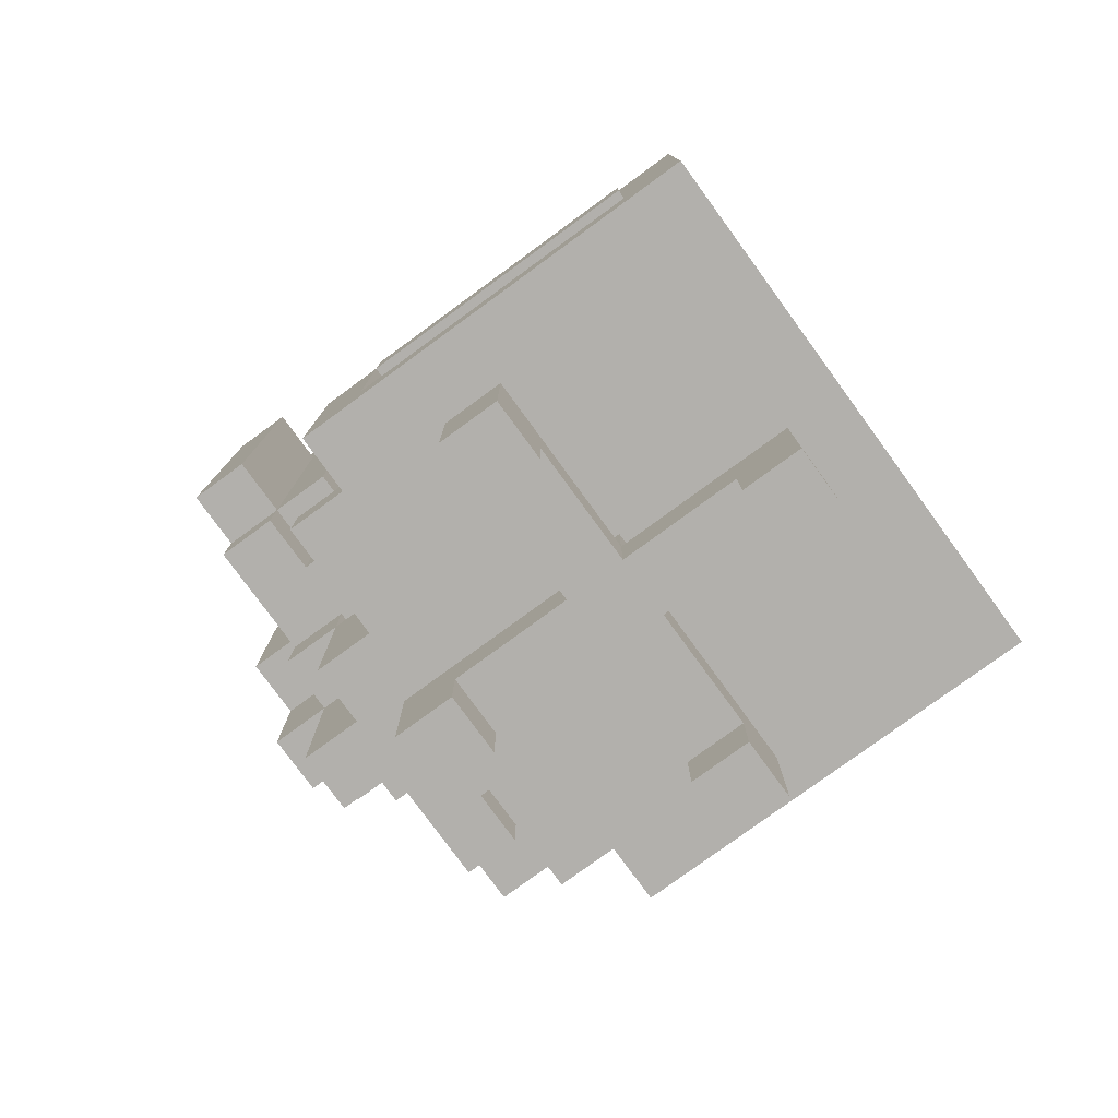
<metadata>
{"format":"obj","ext":"obj","renderer":"f3d","projection":"perspective","resolution":1024,"background":"white","views":[{"elev":-78.7,"azim":-53.9,"up":"+Y"}]}
</metadata>
<code>
o
v -0.5 -0.5 0.5
v -0.5 -0.5 -0.2
v -0.5 -0.4 0.4
v -0.5 -0.4 -0.1
v -0.5 -0.2 0.5
v -0.5 -0.2 0.4
v -0.5 -0.2 -0.1
v -0.5 -0.2 -0.2
v -0.5 -0.1 0.5
v -0.5 -0.1 0.4
v -0.5 -0.1 -0.1
v -0.5 -0.1 -0.2
v -0.5 0 0.4
v -0.5 0 -0.1
v -0.5 0 -0.4
v -0.5 0 -0.5
v -0.5 0.6 -0.4
v -0.5 0.6 -0.5
v -0.4 -0.8 0.1
v -0.4 -0.8 0
v -0.4 -0.7 0.1
v -0.4 -0.7 0
v -0.4 -0.6 0.1
v -0.4 -0.6 0
v -0.4 -0.5 -0.2
v -0.4 -0.5 -0.3
v -0.4 -0.4 0.4
v -0.4 -0.4 -0.1
v -0.4 -0.4 -0.2
v -0.4 -0.4 -0.3
v -0.4 -0.3 0.4
v -0.4 -0.3 -0.1
v -0.4 -0.1 -0.4
v -0.4 -0.1 -0.5
v -0.4 0 -0.3
v -0.4 0 -0.4
v -0.4 0 -0.5
v -0.4 0.6 -0.3
v -0.4 0.6 -0.4
v -0.4 0.6 -0.5
v -0.4 0.7 -0.4
v -0.4 0.7 -0.5
v -0.3 -0.4 0.5
v -0.3 -0.4 0.4
v -0.3 -0.4 -0.2
v -0.3 -0.4 -0.3
v -0.3 -0.3 0.5
v -0.3 -0.3 0.4
v -0.3 -0.3 -0.2
v -0.3 -0.3 -0.3
v -0.3 -0.1 -0.3
v -0.3 -0.1 -0.4
v -0.3 0 -0.3
v -0.3 0 -0.4
v -0.3 0.6 -0.3
v -0.3 0.6 -0.4
v -0.3 0.7 -0.3
v -0.3 0.7 -0.4
v -0.2 -0.5 -0.3
v -0.2 -0.5 -0.4
v -0.2 -0.4 -0.3
v -0.2 -0.3 -0.3
v -0.2 -0.2 -0.3
v -0.2 -0.2 -0.4
v -0.2 -0.2 -0.5
v -0.2 -0.1 -0.4
v -0.2 -0.1 -0.5
v -0.2 0 -0.5
v -0.2 0 -0.6
v -0.2 0.3 -0.5
v -0.2 0.3 -0.6
v -0.1 -0.8 0.4
v -0.1 -0.8 0.3
v -0.1 -0.8 -0.2
v -0.1 -0.8 -0.3
v -0.1 -0.7 0.4
v -0.1 -0.7 0.3
v -0.1 -0.7 0.1
v -0.1 -0.7 0
v -0.1 -0.7 -0.2
v -0.1 -0.7 -0.3
v -0.1 -0.6 0.4
v -0.1 -0.6 0.1
v -0.1 -0.6 0
v -0.1 -0.6 -0.3
v -0.1 -0.5 0.1
v -0.1 -0.5 0
v -0.1 -0.5 -0.4
v -0.1 -0.5 -0.5
v -0.1 -0.2 -0.4
v -0.1 -0.2 -0.5
v -0.1 -0.2 -0.6
v -0.1 0 -0.5
v -0.1 0 -0.6
v 0.2 -0.8 0.1
v 0.2 -0.8 0
v 0.2 -0.7 0.1
v 0.2 -0.7 0
v 0.3 -0.4 0.5
v 0.3 -0.4 0.4
v 0.3 -0.3 0.4
v 0.3 -0.3 -0.1
v 0.3 -0.3 -0.2
v 0.3 -0.2 0.5
v 0.3 -0.2 0.4
v 0.3 -0.2 -0.1
v 0.3 -0.2 -0.2
v 0.3 -0.1 0.5
v 0.3 -0.1 0.4
v 0.3 -0.1 -0.1
v 0.3 -0.1 -0.2
v 0.3 0 0.4
v 0.3 0 -0.1
v -0.4 -0.4 0.5
v -0.4 -0.4 0.4
v -0.4 -0.3 0.4
v -0.4 -0.3 -0.1
v -0.4 -0.3 -0.2
v -0.4 -0.2 0.5
v -0.4 -0.2 0.4
v -0.4 -0.2 -0.1
v -0.4 -0.2 -0.2
v -0.4 -0.1 0.5
v -0.4 -0.1 0.4
v -0.4 -0.1 -0.1
v -0.4 -0.1 -0.2
v -0.4 0 0.4
v -0.4 0 -0.1
v -0.3 -0.8 0.1
v -0.3 -0.8 0
v -0.3 -0.7 0.1
v -0.3 -0.7 0
v 0 -0.8 0.4
v 0 -0.8 0.3
v 0 -0.8 -0.2
v 0 -0.8 -0.3
v 0 -0.7 0.4
v 0 -0.7 0.3
v 0 -0.7 0.1
v 0 -0.7 0
v 0 -0.7 -0.2
v 0 -0.7 -0.3
v 0 -0.6 0.4
v 0 -0.6 0.1
v 0 -0.6 0
v 0 -0.6 -0.3
v 0 -0.5 0.1
v 0 -0.5 0
v 0 -0.5 -0.4
v 0 -0.5 -0.5
v 0 -0.2 -0.4
v 0 -0.2 -0.5
v 0 -0.2 -0.6
v 0 0 -0.5
v 0 0 -0.6
v 0.1 -0.5 -0.3
v 0.1 -0.5 -0.4
v 0.1 -0.4 -0.3
v 0.1 -0.3 -0.3
v 0.1 -0.2 -0.3
v 0.1 -0.2 -0.4
v 0.1 -0.2 -0.5
v 0.1 -0.1 -0.4
v 0.1 -0.1 -0.5
v 0.1 0 -0.5
v 0.1 0 -0.6
v 0.1 0.3 -0.5
v 0.1 0.3 -0.6
v 0.2 -0.4 0.5
v 0.2 -0.4 0.4
v 0.2 -0.4 -0.2
v 0.2 -0.4 -0.3
v 0.2 -0.3 0.5
v 0.2 -0.3 0.4
v 0.2 -0.3 -0.2
v 0.2 -0.3 -0.3
v 0.2 -0.1 -0.3
v 0.2 -0.1 -0.4
v 0.2 0 -0.3
v 0.2 0 -0.4
v 0.2 0.6 -0.3
v 0.2 0.6 -0.4
v 0.2 0.7 -0.3
v 0.2 0.7 -0.4
v 0.3 -0.8 0.1
v 0.3 -0.8 0
v 0.3 -0.7 0.1
v 0.3 -0.7 0
v 0.3 -0.6 0.1
v 0.3 -0.6 0
v 0.3 -0.5 -0.2
v 0.3 -0.5 -0.3
v 0.3 -0.4 0.4
v 0.3 -0.4 -0.1
v 0.3 -0.4 -0.2
v 0.3 -0.4 -0.3
v 0.3 -0.3 0.4
v 0.3 -0.3 -0.1
v 0.3 -0.1 -0.4
v 0.3 -0.1 -0.5
v 0.3 0 -0.3
v 0.3 0 -0.4
v 0.3 0 -0.5
v 0.3 0.6 -0.3
v 0.3 0.6 -0.4
v 0.3 0.6 -0.5
v 0.3 0.7 -0.4
v 0.3 0.7 -0.5
v 0.4 -0.5 0.5
v 0.4 -0.5 -0.2
v 0.4 -0.4 0.4
v 0.4 -0.4 -0.1
v 0.4 -0.2 0.5
v 0.4 -0.2 0.4
v 0.4 -0.2 -0.1
v 0.4 -0.2 -0.2
v 0.4 -0.1 0.5
v 0.4 -0.1 0.4
v 0.4 -0.1 -0.1
v 0.4 -0.1 -0.2
v 0.4 0 0.4
v 0.4 0 -0.1
v 0.4 0 -0.4
v 0.4 0 -0.5
v 0.4 0.6 -0.4
v 0.4 0.6 -0.5
v -0.5 -0.5 0.5
v -0.5 -0.2 0.5
v -0.5 -0.1 0.5
v -0.4 -0.4 0.5
v -0.4 -0.2 0.5
v -0.4 -0.1 0.5
v -0.3 -0.4 0.5
v -0.3 -0.3 0.5
v 0.2 -0.4 0.5
v 0.2 -0.3 0.5
v 0.3 -0.4 0.5
v 0.3 -0.2 0.5
v 0.3 -0.1 0.5
v 0.4 -0.5 0.5
v 0.4 -0.2 0.5
v 0.4 -0.1 0.5
v -0.5 -0.1 0.4
v -0.5 0 0.4
v -0.4 -0.4 0.4
v -0.4 -0.3 0.4
v -0.4 -0.1 0.4
v -0.4 0 0.4
v -0.3 -0.4 0.4
v -0.3 -0.3 0.4
v -0.1 -0.8 0.4
v -0.1 -0.7 0.4
v -0.1 -0.6 0.4
v 0 -0.8 0.4
v 0 -0.7 0.4
v 0 -0.6 0.4
v 0.2 -0.4 0.4
v 0.2 -0.3 0.4
v 0.3 -0.4 0.4
v 0.3 -0.3 0.4
v 0.3 -0.1 0.4
v 0.3 0 0.4
v 0.4 -0.1 0.4
v 0.4 0 0.4
v -0.4 -0.8 0.1
v -0.4 -0.7 0.1
v -0.4 -0.6 0.1
v -0.3 -0.8 0.1
v -0.3 -0.7 0.1
v -0.1 -0.7 0.1
v -0.1 -0.6 0.1
v -0.1 -0.5 0.1
v 0 -0.7 0.1
v 0 -0.6 0.1
v 0 -0.5 0.1
v 0.2 -0.8 0.1
v 0.2 -0.7 0.1
v 0.3 -0.8 0.1
v 0.3 -0.7 0.1
v 0.3 -0.6 0.1
v -0.5 -0.4 -0.1
v -0.5 -0.2 -0.1
v -0.5 -0.1 -0.1
v -0.4 -0.4 -0.1
v -0.4 -0.3 -0.1
v -0.4 -0.2 -0.1
v -0.4 -0.1 -0.1
v 0.3 -0.4 -0.1
v 0.3 -0.3 -0.1
v 0.3 -0.2 -0.1
v 0.3 -0.1 -0.1
v 0.4 -0.4 -0.1
v 0.4 -0.2 -0.1
v 0.4 -0.1 -0.1
v -0.1 -0.8 -0.2
v -0.1 -0.7 -0.2
v 0 -0.8 -0.2
v 0 -0.7 -0.2
v -0.4 0 -0.3
v -0.4 0.6 -0.3
v -0.3 -0.1 -0.3
v -0.3 0 -0.3
v -0.3 0.6 -0.3
v -0.3 0.7 -0.3
v -0.2 -0.3 -0.3
v -0.2 -0.2 -0.3
v 0.1 -0.3 -0.3
v 0.1 -0.2 -0.3
v 0.2 -0.1 -0.3
v 0.2 0 -0.3
v 0.2 0.6 -0.3
v 0.2 0.7 -0.3
v 0.3 0 -0.3
v 0.3 0.6 -0.3
v -0.5 0 -0.4
v -0.5 0.6 -0.4
v -0.4 -0.1 -0.4
v -0.4 0 -0.4
v -0.4 0.6 -0.4
v -0.4 0.7 -0.4
v -0.3 -0.1 -0.4
v -0.3 0 -0.4
v -0.3 0.6 -0.4
v -0.3 0.7 -0.4
v -0.2 -0.2 -0.4
v -0.2 -0.1 -0.4
v 0.1 -0.2 -0.4
v 0.1 -0.1 -0.4
v 0.2 -0.1 -0.4
v 0.2 0 -0.4
v 0.2 0.6 -0.4
v 0.2 0.7 -0.4
v 0.3 -0.1 -0.4
v 0.3 0 -0.4
v 0.3 0.6 -0.4
v 0.3 0.7 -0.4
v 0.4 0 -0.4
v 0.4 0.6 -0.4
v -0.5 -0.4 0.4
v -0.5 -0.2 0.4
v -0.5 -0.1 0.4
v -0.4 -0.4 0.4
v -0.4 -0.3 0.4
v -0.4 -0.2 0.4
v -0.4 -0.1 0.4
v 0.3 -0.4 0.4
v 0.3 -0.3 0.4
v 0.3 -0.2 0.4
v 0.3 -0.1 0.4
v 0.4 -0.4 0.4
v 0.4 -0.2 0.4
v 0.4 -0.1 0.4
v -0.1 -0.8 0.3
v -0.1 -0.7 0.3
v 0 -0.8 0.3
v 0 -0.7 0.3
v -0.4 -0.8 0
v -0.4 -0.7 0
v -0.4 -0.6 0
v -0.3 -0.8 0
v -0.3 -0.7 0
v -0.1 -0.7 0
v -0.1 -0.6 0
v -0.1 -0.5 0
v 0 -0.7 0
v 0 -0.6 0
v 0 -0.5 0
v 0.2 -0.8 0
v 0.2 -0.7 0
v 0.3 -0.8 0
v 0.3 -0.7 0
v 0.3 -0.6 0
v -0.5 -0.1 -0.1
v -0.5 0 -0.1
v -0.4 -0.1 -0.1
v -0.4 0 -0.1
v 0.3 -0.1 -0.1
v 0.3 0 -0.1
v 0.4 -0.1 -0.1
v 0.4 0 -0.1
v -0.5 -0.5 -0.2
v -0.5 -0.2 -0.2
v -0.5 -0.1 -0.2
v -0.4 -0.5 -0.2
v -0.4 -0.4 -0.2
v -0.4 -0.3 -0.2
v -0.4 -0.2 -0.2
v -0.4 -0.1 -0.2
v -0.3 -0.4 -0.2
v -0.3 -0.3 -0.2
v 0.2 -0.4 -0.2
v 0.2 -0.3 -0.2
v 0.3 -0.5 -0.2
v 0.3 -0.4 -0.2
v 0.3 -0.3 -0.2
v 0.3 -0.2 -0.2
v 0.3 -0.1 -0.2
v 0.4 -0.5 -0.2
v 0.4 -0.2 -0.2
v 0.4 -0.1 -0.2
v -0.4 -0.5 -0.3
v -0.4 -0.4 -0.3
v -0.3 -0.4 -0.3
v -0.3 -0.3 -0.3
v -0.2 -0.5 -0.3
v -0.2 -0.4 -0.3
v -0.2 -0.3 -0.3
v -0.1 -0.8 -0.3
v -0.1 -0.7 -0.3
v -0.1 -0.6 -0.3
v 0 -0.8 -0.3
v 0 -0.7 -0.3
v 0 -0.6 -0.3
v 0.1 -0.5 -0.3
v 0.1 -0.4 -0.3
v 0.1 -0.3 -0.3
v 0.2 -0.4 -0.3
v 0.2 -0.3 -0.3
v 0.3 -0.5 -0.3
v 0.3 -0.4 -0.3
v -0.2 -0.5 -0.4
v -0.2 -0.2 -0.4
v -0.1 -0.5 -0.4
v -0.1 -0.2 -0.4
v 0 -0.5 -0.4
v 0 -0.2 -0.4
v 0.1 -0.5 -0.4
v 0.1 -0.2 -0.4
v -0.5 0 -0.5
v -0.5 0.6 -0.5
v -0.4 -0.1 -0.5
v -0.4 0 -0.5
v -0.4 0.6 -0.5
v -0.4 0.7 -0.5
v -0.2 -0.2 -0.5
v -0.2 -0.1 -0.5
v -0.2 0 -0.5
v -0.2 0.3 -0.5
v -0.1 -0.5 -0.5
v -0.1 -0.2 -0.5
v -0.1 0 -0.5
v 0 -0.5 -0.5
v 0 -0.2 -0.5
v 0 0 -0.5
v 0.1 -0.2 -0.5
v 0.1 -0.1 -0.5
v 0.1 0 -0.5
v 0.1 0.3 -0.5
v 0.3 -0.1 -0.5
v 0.3 0 -0.5
v 0.3 0.6 -0.5
v 0.3 0.7 -0.5
v 0.4 0 -0.5
v 0.4 0.6 -0.5
v -0.2 0 -0.6
v -0.2 0.3 -0.6
v -0.1 -0.2 -0.6
v -0.1 0 -0.6
v 0 -0.2 -0.6
v 0 0 -0.6
v 0.1 0 -0.6
v 0.1 0.3 -0.6
v -0.1 -0.8 0.4
v 0 -0.8 0.4
v -0.1 -0.8 0.3
v 0 -0.8 0.3
v -0.4 -0.8 0.1
v -0.3 -0.8 0.1
v 0.2 -0.8 0.1
v 0.3 -0.8 0.1
v -0.4 -0.8 0
v -0.3 -0.8 0
v 0.2 -0.8 0
v 0.3 -0.8 0
v -0.1 -0.8 -0.2
v 0 -0.8 -0.2
v -0.1 -0.8 -0.3
v 0 -0.8 -0.3
v -0.1 -0.7 0.3
v 0 -0.7 0.3
v -0.3 -0.7 0.1
v -0.1 -0.7 0.1
v 0 -0.7 0.1
v 0.2 -0.7 0.1
v -0.3 -0.7 0
v -0.1 -0.7 0
v 0 -0.7 0
v 0.2 -0.7 0
v -0.1 -0.7 -0.2
v 0 -0.7 -0.2
v -0.5 -0.5 0.5
v 0.4 -0.5 0.5
v -0.1 -0.5 0.1
v 0 -0.5 0.1
v -0.1 -0.5 0
v 0 -0.5 0
v -0.5 -0.5 -0.2
v -0.4 -0.5 -0.2
v 0.3 -0.5 -0.2
v 0.4 -0.5 -0.2
v -0.4 -0.5 -0.3
v -0.2 -0.5 -0.3
v 0.1 -0.5 -0.3
v 0.3 -0.5 -0.3
v -0.2 -0.5 -0.4
v -0.1 -0.5 -0.4
v 0 -0.5 -0.4
v 0.1 -0.5 -0.4
v -0.1 -0.5 -0.5
v 0 -0.5 -0.5
v -0.2 -0.2 -0.4
v -0.1 -0.2 -0.4
v 0 -0.2 -0.4
v 0.1 -0.2 -0.4
v -0.2 -0.2 -0.5
v -0.1 -0.2 -0.5
v 0 -0.2 -0.5
v 0.1 -0.2 -0.5
v -0.1 -0.2 -0.6
v 0 -0.2 -0.6
v -0.5 -0.1 0.4
v -0.4 -0.1 0.4
v 0.3 -0.1 0.4
v 0.4 -0.1 0.4
v -0.5 -0.1 -0.1
v -0.4 -0.1 -0.1
v 0.3 -0.1 -0.1
v 0.4 -0.1 -0.1
v -0.3 -0.1 -0.3
v 0.2 -0.1 -0.3
v -0.4 -0.1 -0.4
v -0.3 -0.1 -0.4
v -0.2 -0.1 -0.4
v 0.1 -0.1 -0.4
v 0.2 -0.1 -0.4
v 0.3 -0.1 -0.4
v -0.4 -0.1 -0.5
v -0.2 -0.1 -0.5
v 0.1 -0.1 -0.5
v 0.3 -0.1 -0.5
v -0.4 0 -0.3
v -0.3 0 -0.3
v 0.2 0 -0.3
v 0.3 0 -0.3
v -0.5 0 -0.4
v -0.4 0 -0.4
v -0.3 0 -0.4
v 0.2 0 -0.4
v 0.3 0 -0.4
v 0.4 0 -0.4
v -0.5 0 -0.5
v -0.4 0 -0.5
v -0.2 0 -0.5
v -0.1 0 -0.5
v 0 0 -0.5
v 0.1 0 -0.5
v 0.3 0 -0.5
v 0.4 0 -0.5
v -0.2 0 -0.6
v -0.1 0 -0.6
v 0 0 -0.6
v 0.1 0 -0.6
v -0.1 -0.6 0.4
v 0 -0.6 0.4
v -0.4 -0.6 0.1
v -0.1 -0.6 0.1
v 0 -0.6 0.1
v 0.3 -0.6 0.1
v -0.4 -0.6 0
v -0.1 -0.6 0
v 0 -0.6 0
v 0.3 -0.6 0
v -0.1 -0.6 -0.3
v 0 -0.6 -0.3
v -0.4 -0.4 0.5
v -0.3 -0.4 0.5
v 0.2 -0.4 0.5
v 0.3 -0.4 0.5
v -0.5 -0.4 0.4
v -0.4 -0.4 0.4
v -0.3 -0.4 0.4
v 0.2 -0.4 0.4
v 0.3 -0.4 0.4
v 0.4 -0.4 0.4
v -0.5 -0.4 -0.1
v -0.4 -0.4 -0.1
v 0.3 -0.4 -0.1
v 0.4 -0.4 -0.1
v -0.4 -0.4 -0.2
v -0.3 -0.4 -0.2
v 0.2 -0.4 -0.2
v 0.3 -0.4 -0.2
v -0.4 -0.4 -0.3
v -0.3 -0.4 -0.3
v 0.2 -0.4 -0.3
v 0.3 -0.4 -0.3
v -0.3 -0.3 0.5
v 0.2 -0.3 0.5
v -0.4 -0.3 0.4
v -0.3 -0.3 0.4
v 0.2 -0.3 0.4
v 0.3 -0.3 0.4
v -0.4 -0.3 -0.1
v 0.3 -0.3 -0.1
v -0.4 -0.3 -0.2
v -0.3 -0.3 -0.2
v 0.2 -0.3 -0.2
v 0.3 -0.3 -0.2
v -0.3 -0.3 -0.3
v -0.2 -0.3 -0.3
v 0.1 -0.3 -0.3
v 0.2 -0.3 -0.3
v -0.2 -0.2 -0.3
v 0.1 -0.2 -0.3
v -0.2 -0.2 -0.4
v 0.1 -0.2 -0.4
v -0.5 -0.1 0.5
v -0.4 -0.1 0.5
v 0.3 -0.1 0.5
v 0.4 -0.1 0.5
v -0.5 -0.1 0.4
v -0.4 -0.1 0.4
v 0.3 -0.1 0.4
v 0.4 -0.1 0.4
v -0.5 -0.1 -0.1
v -0.4 -0.1 -0.1
v 0.3 -0.1 -0.1
v 0.4 -0.1 -0.1
v -0.5 -0.1 -0.2
v -0.4 -0.1 -0.2
v 0.3 -0.1 -0.2
v 0.4 -0.1 -0.2
v -0.5 0 0.4
v -0.4 0 0.4
v 0.3 0 0.4
v 0.4 0 0.4
v -0.5 0 -0.1
v -0.4 0 -0.1
v 0.3 0 -0.1
v 0.4 0 -0.1
v -0.2 0.3 -0.5
v 0.1 0.3 -0.5
v -0.2 0.3 -0.6
v 0.1 0.3 -0.6
v -0.4 0.6 -0.3
v -0.3 0.6 -0.3
v 0.2 0.6 -0.3
v 0.3 0.6 -0.3
v -0.5 0.6 -0.4
v -0.4 0.6 -0.4
v -0.3 0.6 -0.4
v 0.2 0.6 -0.4
v 0.3 0.6 -0.4
v 0.4 0.6 -0.4
v -0.5 0.6 -0.5
v -0.4 0.6 -0.5
v 0.3 0.6 -0.5
v 0.4 0.6 -0.5
v -0.3 0.7 -0.3
v 0.2 0.7 -0.3
v -0.4 0.7 -0.4
v -0.3 0.7 -0.4
v 0.2 0.7 -0.4
v 0.3 0.7 -0.4
v -0.4 0.7 -0.5
v 0.3 0.7 -0.5
f 3 2 1
f 4 2 3
f 5 3 1
f 6 3 5
f 7 2 4
f 8 2 7
f 9 6 5
f 10 6 9
f 11 8 7
f 12 8 11
f 13 11 10
f 14 11 13
f 17 16 15
f 18 16 17
f 21 20 19
f 22 20 21
f 23 22 21
f 24 22 23
f 29 26 25
f 30 26 29
f 31 28 27
f 32 28 31
f 36 34 33
f 37 34 36
f 38 36 35
f 39 36 38
f 41 40 39
f 42 40 41
f 47 44 43
f 48 44 47
f 49 46 45
f 50 46 49
f 53 52 51
f 54 52 53
f 57 56 55
f 58 56 57
f 61 60 59
f 62 60 61
f 63 60 62
f 64 60 63
f 66 65 64
f 67 65 66
f 70 69 68
f 71 69 70
f 76 73 72
f 77 73 76
f 80 75 74
f 81 75 80
f 82 78 77
f 82 77 76
f 83 78 82
f 84 81 80
f 84 80 79
f 85 81 84
f 86 84 83
f 87 84 86
f 90 89 88
f 91 89 90
f 93 92 91
f 94 92 93
f 97 96 95
f 98 96 97
f 101 100 99
f 104 101 99
f 105 101 104
f 106 103 102
f 107 103 106
f 108 105 104
f 109 105 108
f 110 107 106
f 111 107 110
f 112 110 109
f 113 110 112
f 114 115 116
f 114 116 119
f 119 116 120
f 117 118 121
f 121 118 122
f 119 120 123
f 123 120 124
f 121 122 125
f 125 122 126
f 124 125 127
f 127 125 128
f 129 130 131
f 131 130 132
f 133 134 137
f 137 134 138
f 135 136 141
f 141 136 142
f 138 139 143
f 137 138 143
f 143 139 144
f 141 142 145
f 140 141 145
f 145 142 146
f 144 145 147
f 147 145 148
f 149 150 151
f 151 150 152
f 152 153 154
f 154 153 155
f 156 157 158
f 158 157 159
f 159 157 160
f 160 157 161
f 161 162 163
f 163 162 164
f 165 166 167
f 167 166 168
f 169 170 173
f 173 170 174
f 171 172 175
f 175 172 176
f 177 178 179
f 179 178 180
f 181 182 183
f 183 182 184
f 185 186 187
f 187 186 188
f 187 188 189
f 189 188 190
f 191 192 195
f 195 192 196
f 193 194 197
f 197 194 198
f 199 200 202
f 202 200 203
f 201 202 204
f 204 202 205
f 205 206 207
f 207 206 208
f 209 210 211
f 211 210 212
f 209 211 213
f 213 211 214
f 212 210 215
f 215 210 216
f 213 214 217
f 217 214 218
f 215 216 219
f 219 216 220
f 218 219 221
f 221 219 222
f 223 224 225
f 225 224 226
f 230 228 227
f 231 229 228
f 231 228 230
f 232 229 231
f 233 230 227
f 235 233 227
f 235 234 233
f 236 234 235
f 237 235 227
f 240 237 227
f 240 238 237
f 241 239 238
f 241 238 240
f 242 239 241
f 247 244 243
f 248 244 247
f 249 246 245
f 250 246 249
f 254 252 251
f 255 253 252
f 255 252 254
f 256 253 255
f 259 258 257
f 260 258 259
f 263 262 261
f 264 262 263
f 268 266 265
f 269 267 266
f 269 266 268
f 270 267 269
f 271 267 270
f 274 272 271
f 275 272 274
f 277 274 273
f 278 277 276
f 279 274 277
f 279 277 278
f 280 274 279
f 284 282 281
f 285 282 284
f 286 283 282
f 286 282 285
f 287 283 286
f 292 289 288
f 292 290 289
f 293 291 290
f 293 290 292
f 294 291 293
f 297 296 295
f 298 296 297
f 302 300 299
f 303 300 302
f 307 306 305
f 308 306 307
f 309 302 301
f 309 303 302
f 309 304 303
f 310 304 309
f 311 304 310
f 312 304 311
f 313 311 310
f 314 311 313
f 318 316 315
f 319 316 318
f 321 318 317
f 322 318 321
f 323 320 319
f 324 320 323
f 327 326 325
f 328 326 327
f 333 330 329
f 334 330 333
f 335 332 331
f 336 332 335
f 337 335 334
f 338 335 337
f 339 340 342
f 342 340 343
f 340 341 344
f 343 340 344
f 344 341 345
f 346 347 350
f 347 348 350
f 348 349 351
f 350 348 351
f 351 349 352
f 353 354 355
f 355 354 356
f 357 358 360
f 358 359 361
f 360 358 361
f 361 359 362
f 362 359 363
f 363 364 366
f 366 364 367
f 365 366 369
f 368 369 370
f 369 366 371
f 370 369 371
f 371 366 372
f 373 374 375
f 375 374 376
f 377 378 379
f 379 378 380
f 381 382 384
f 384 382 385
f 385 382 386
f 382 383 387
f 386 382 387
f 387 383 388
f 385 386 389
f 389 386 390
f 391 392 394
f 394 392 395
f 394 395 398
f 393 394 398
f 395 396 398
f 396 397 399
f 398 396 399
f 399 397 400
f 401 402 403
f 401 403 405
f 403 404 406
f 405 403 406
f 406 404 407
f 408 409 411
f 409 410 412
f 411 409 412
f 412 410 413
f 414 415 417
f 415 416 417
f 417 416 418
f 414 417 419
f 419 417 420
f 421 422 423
f 423 422 424
f 425 426 427
f 427 426 428
f 429 430 432
f 432 430 433
f 431 432 436
f 433 434 436
f 432 433 436
f 436 434 437
f 437 434 438
f 435 436 440
f 436 437 440
f 440 437 441
f 439 440 442
f 442 440 443
f 443 444 445
f 445 444 446
f 446 444 447
f 438 434 448
f 446 447 449
f 447 448 449
f 449 448 450
f 448 434 451
f 450 448 451
f 451 434 452
f 450 451 453
f 453 451 454
f 455 456 458
f 457 458 459
f 458 456 460
f 459 458 460
f 460 456 461
f 461 456 462
f 465 464 463
f 466 464 465
f 471 468 467
f 472 468 471
f 473 470 469
f 474 470 473
f 477 476 475
f 478 476 477
f 482 480 479
f 483 480 482
f 485 482 481
f 485 484 483
f 485 483 482
f 486 484 485
f 487 484 486
f 488 484 487
f 489 487 486
f 490 487 489
f 493 492 491
f 494 492 493
f 495 493 491
f 496 492 494
f 497 495 491
f 497 496 495
f 498 496 497
f 499 492 496
f 499 496 498
f 500 492 499
f 501 499 498
f 502 499 501
f 503 499 502
f 504 499 503
f 505 503 502
f 506 503 505
f 507 503 506
f 508 503 507
f 509 507 506
f 510 507 509
f 515 512 511
f 516 512 515
f 517 514 513
f 518 514 517
f 519 517 516
f 520 517 519
f 525 522 521
f 526 522 525
f 527 524 523
f 528 524 527
f 532 530 529
f 533 530 532
f 534 530 533
f 535 530 534
f 537 532 531
f 537 533 532
f 538 533 537
f 539 536 535
f 539 535 534
f 540 536 539
f 546 542 541
f 547 542 546
f 548 544 543
f 549 544 548
f 551 546 545
f 552 546 551
f 557 550 549
f 558 550 557
f 559 554 553
f 560 554 559
f 561 556 555
f 562 556 561
f 563 564 566
f 566 564 567
f 565 566 569
f 569 566 570
f 567 568 571
f 571 568 572
f 570 571 573
f 573 571 574
f 575 576 580
f 580 576 581
f 577 578 582
f 582 578 583
f 579 580 585
f 585 580 586
f 583 584 587
f 587 584 588
f 589 590 593
f 593 590 594
f 591 592 595
f 595 592 596
f 597 598 600
f 600 598 601
f 599 600 603
f 601 602 603
f 600 601 603
f 603 602 604
f 603 604 605
f 605 604 606
f 606 604 607
f 607 604 608
f 606 607 609
f 609 607 610
f 610 607 611
f 611 607 612
f 613 614 615
f 615 614 616
f 617 618 621
f 621 618 622
f 619 620 623
f 623 620 624
f 625 626 629
f 629 626 630
f 627 628 631
f 631 628 632
f 633 634 637
f 637 634 638
f 635 636 639
f 639 636 640
f 641 642 643
f 643 642 644
f 645 646 650
f 650 646 651
f 647 648 652
f 652 648 653
f 649 650 655
f 655 650 656
f 653 654 657
f 657 654 658
f 659 660 662
f 662 660 663
f 661 662 665
f 663 664 665
f 662 663 665
f 665 664 666

</code>
